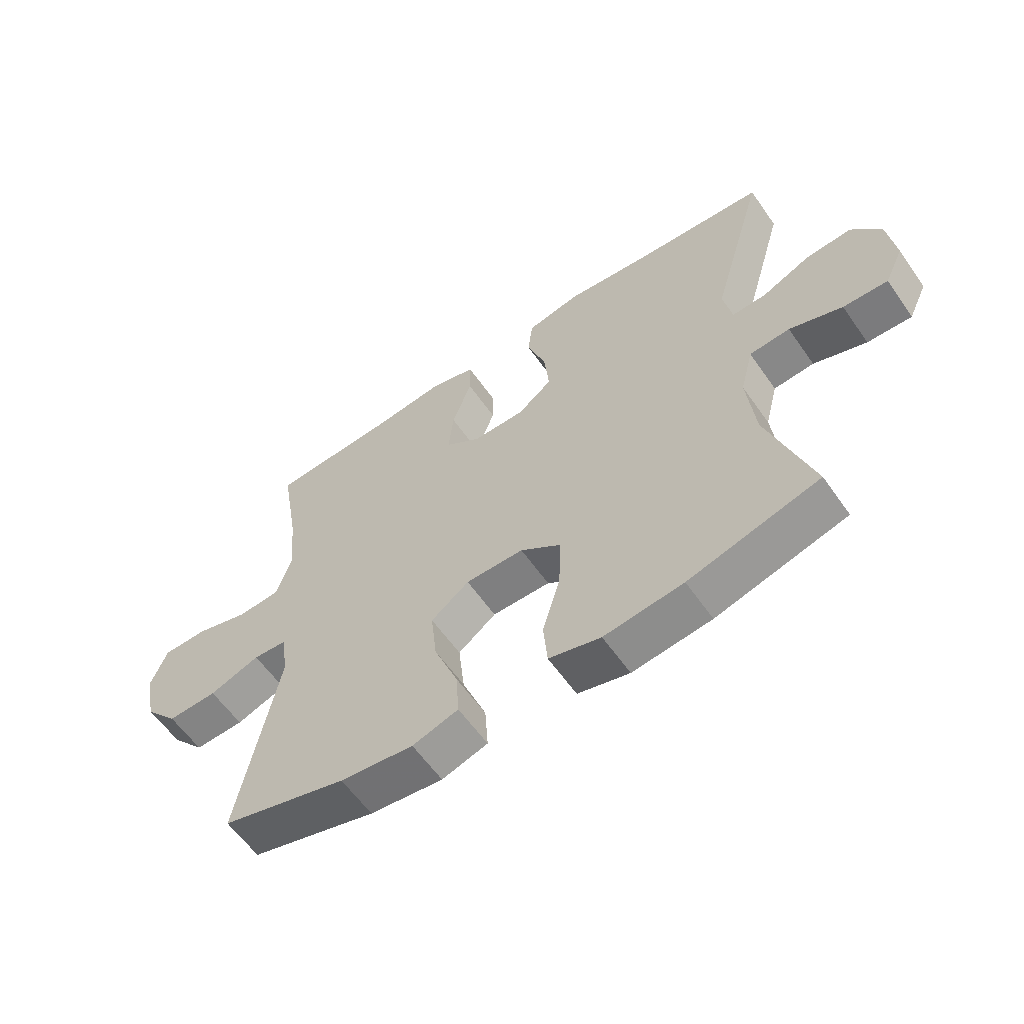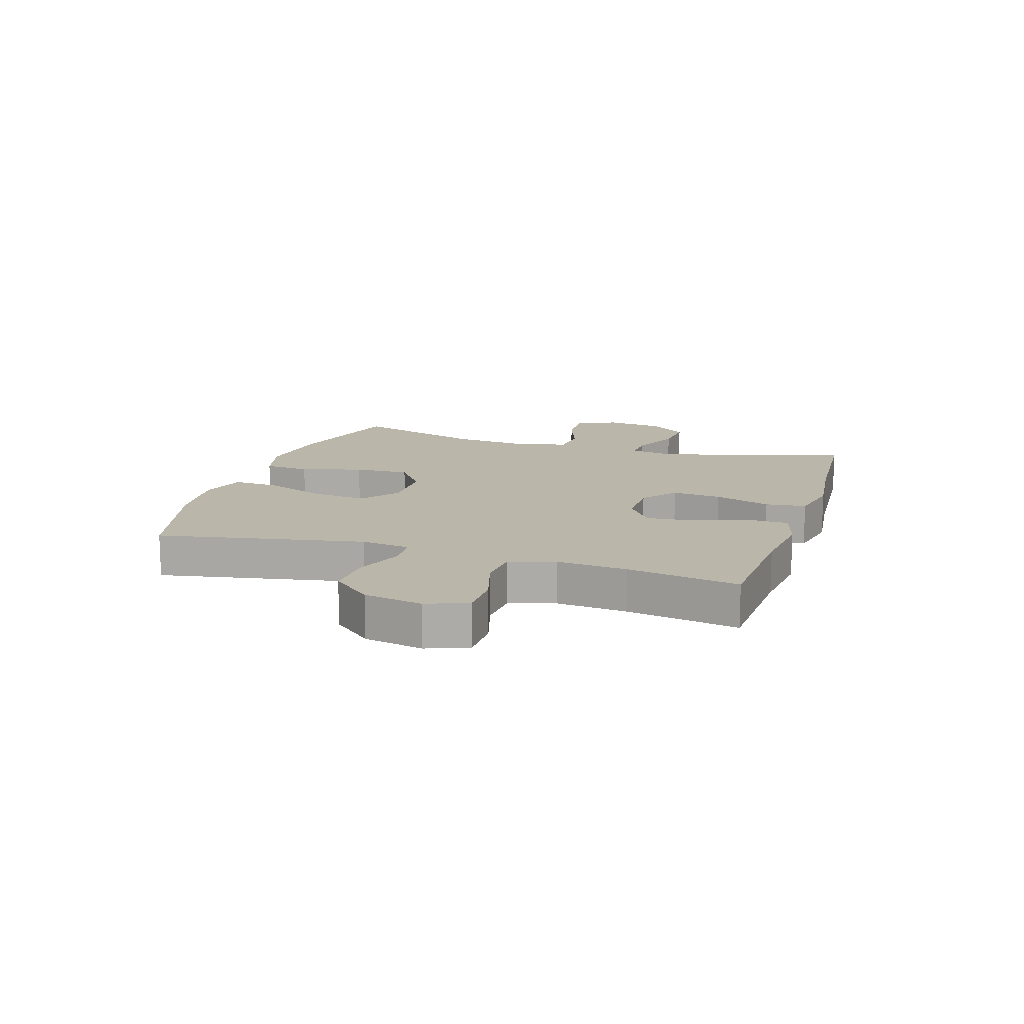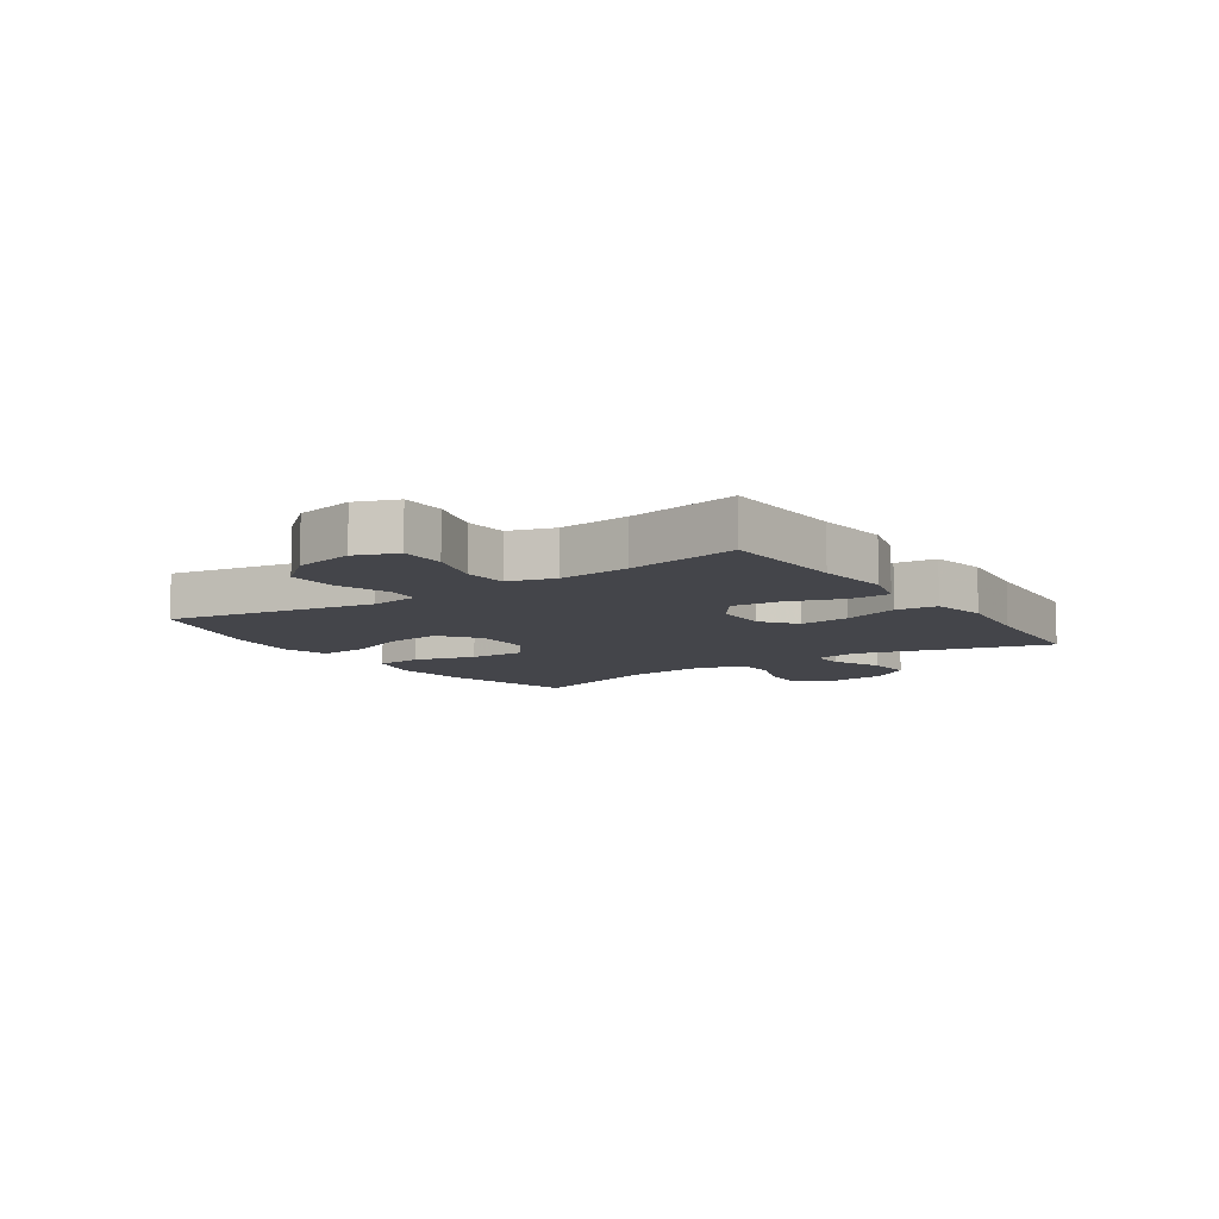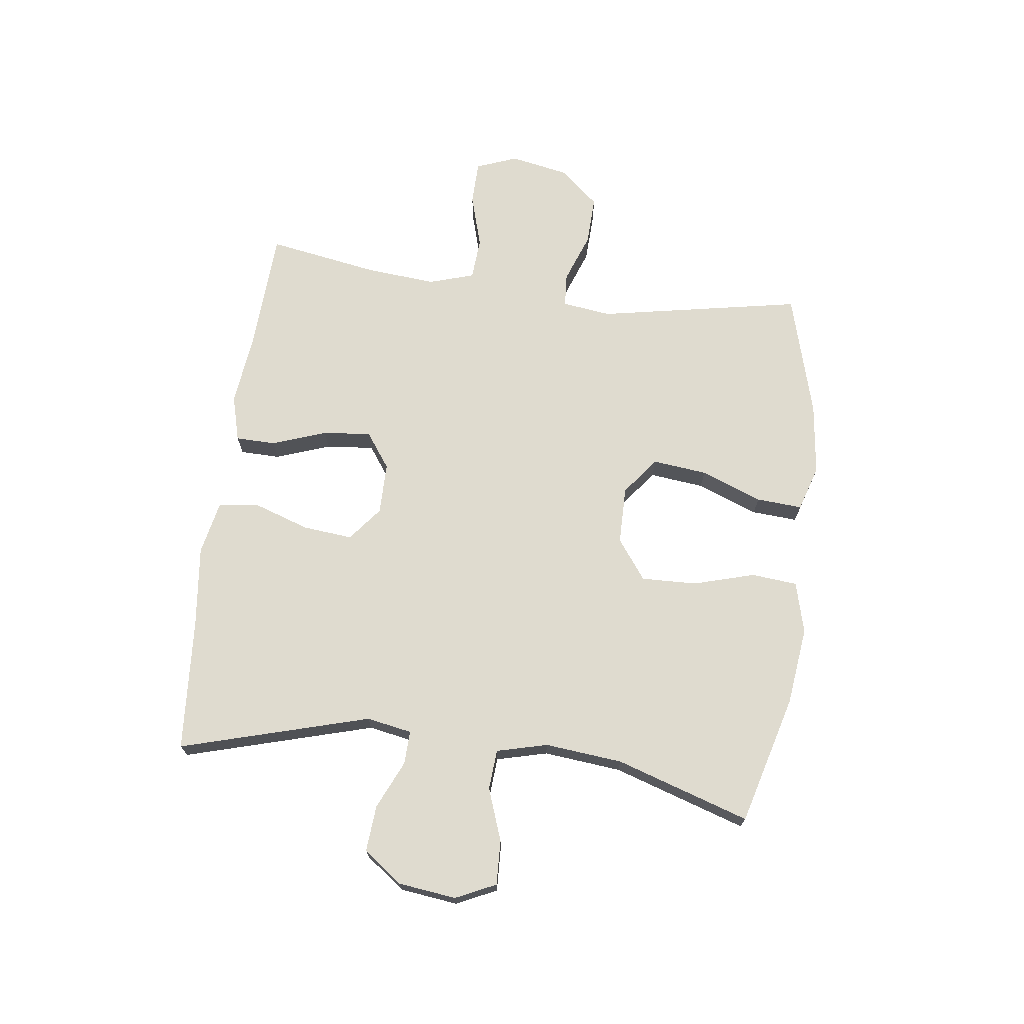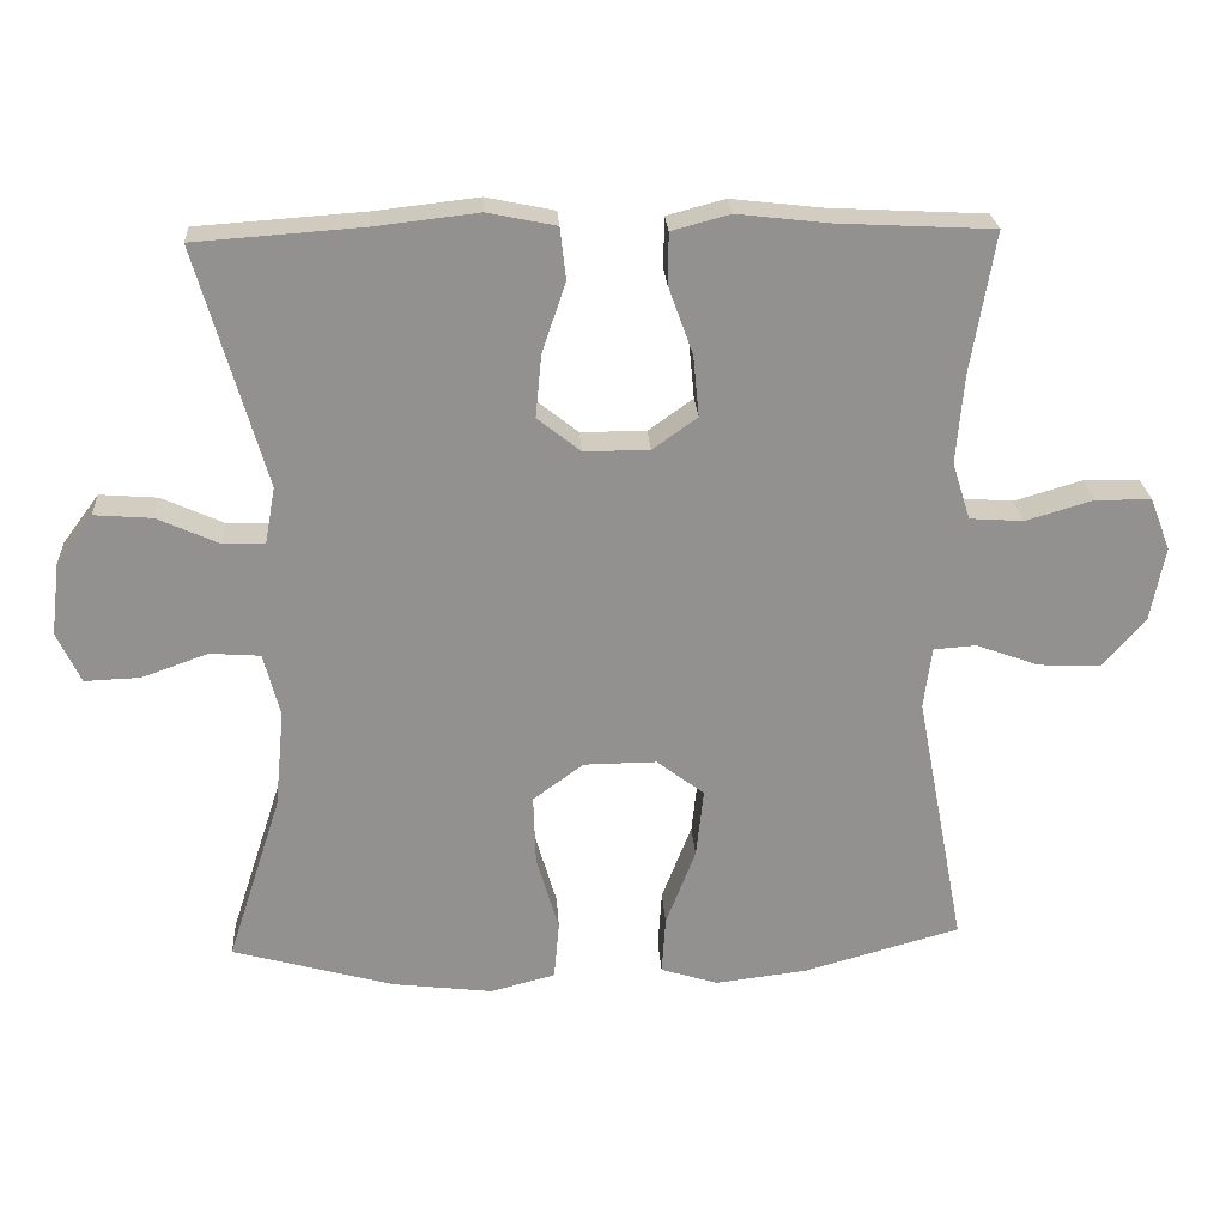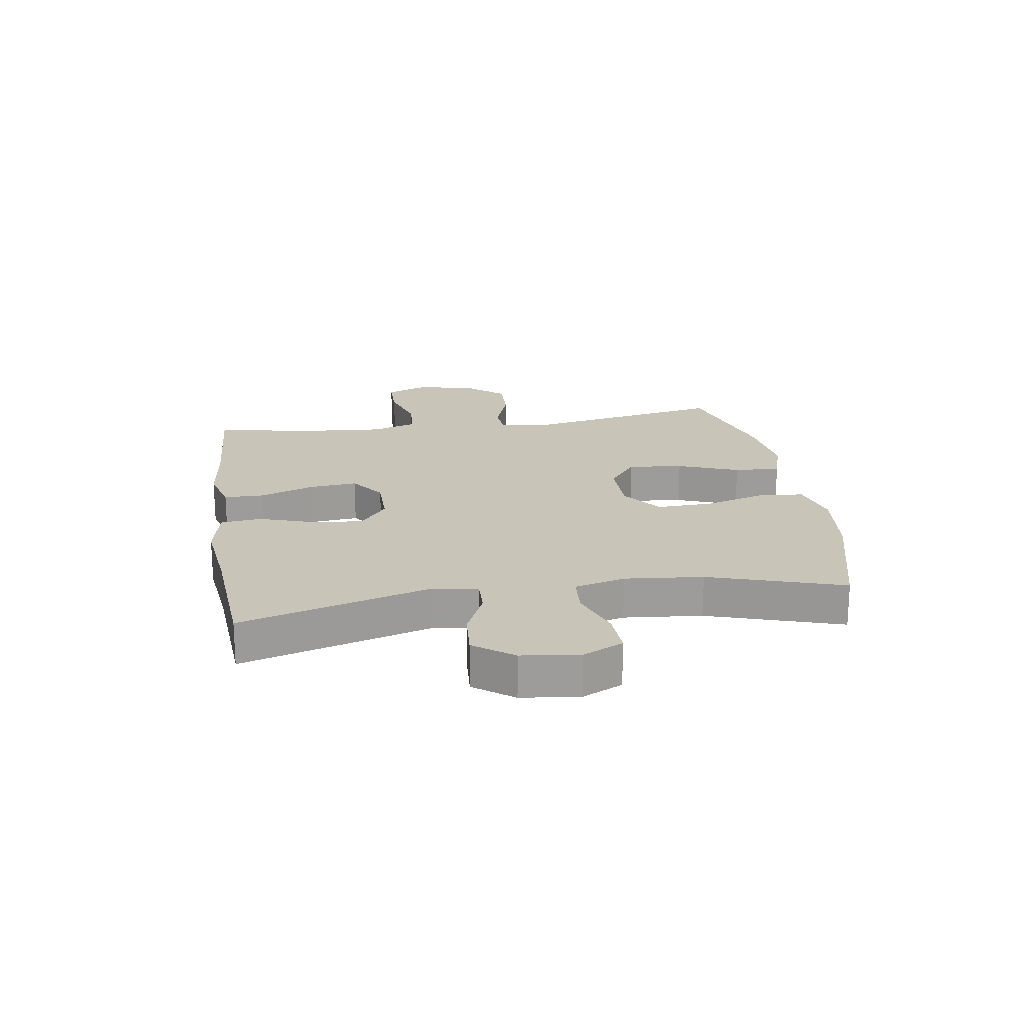
<metadata>
{"format":"obj","ext":"obj","renderer":"f3d","projection":"perspective","resolution":1024,"background":"white","views":[{"elev":-60.1,"azim":34.9,"up":"+Z"},{"elev":13.8,"azim":-72.4,"up":"+Y"},{"elev":-9.2,"azim":-55.7,"up":"+Y"},{"elev":70.4,"azim":97.4,"up":"+Y"},{"elev":24.2,"azim":176.6,"up":"+Z"},{"elev":20.2,"azim":81.1,"up":"+Y"}]}
</metadata>
<code>
v -0.5 0.07 -0.5
v -0.434 0.07 -0.153
v -0.445 0.07 -0.07
v -0.502 0.07 -0.066
v -0.587 0.07 -0.097
v -0.671 0.07 -0.1
v -0.728 0.07 -0.033
v -0.747 0.07 0.066
v -0.72 0.07 0.136
v -0.645 0.07 0.137
v -0.554 0.07 0.11
v -0.482 0.07 0.115
v -0.458 0.07 0.192
v -0.468 0.07 0.311
v -0.5 0.07 0.5
v -0.29 0.07 0.511
v -0.168 0.07 0.525
v -0.09 0.07 0.504
v -0.089 0.07 0.436
v -0.122 0.07 0.344
v -0.13 0.07 0.262
v -0.07 0.07 0.219
v 0.018 0.07 0.219
v 0.076 0.07 0.265
v 0.068 0.07 0.349
v 0.036 0.07 0.444
v 0.044 0.07 0.513
v 0.136 0.07 0.532
v 0.275 0.07 0.516
v 0.5 0.07 0.5
v 0.408 0.07 0.179
v 0.422 0.07 0.102
v 0.479 0.07 0.104
v 0.561 0.07 0.141
v 0.639 0.07 0.147
v 0.688 0.07 0.081
v 0.7 0.07 -0.017
v 0.668 0.07 -0.085
v 0.593 0.07 -0.082
v 0.504 0.07 -0.05
v 0.436 0.07 -0.055
v 0.414 0.07 -0.141
v 0.427 0.07 -0.273
v 0.5 0.07 -0.5
v 0.28 0.07 -0.56
v 0.147 0.07 -0.576
v 0.06 0.07 -0.553
v 0.053 0.07 -0.475
v 0.083 0.07 -0.371
v 0.086 0.07 -0.277
v 0.018 0.07 -0.227
v -0.08 0.07 -0.226
v -0.144 0.07 -0.275
v -0.134 0.07 -0.368
v -0.094 0.07 -0.472
v -0.089 0.07 -0.55
v -0.166 0.07 -0.574
v -0.289 0.07 -0.559
v -0.5 0 -0.5
v -0.434 0 -0.153
v -0.445 0 -0.07
v -0.502 0 -0.066
v -0.587 0 -0.097
v -0.671 0 -0.1
v -0.728 0 -0.033
v -0.747 0 0.066
v -0.72 0 0.136
v -0.645 0 0.137
v -0.554 0 0.11
v -0.482 0 0.115
v -0.458 0 0.192
v -0.468 0 0.311
v -0.5 0 0.5
v -0.29 0 0.511
v -0.168 0 0.525
v -0.09 0 0.504
v -0.089 0 0.436
v -0.122 0 0.344
v -0.13 0 0.262
v -0.07 0 0.219
v 0.018 0 0.219
v 0.076 0 0.265
v 0.068 0 0.349
v 0.036 0 0.444
v 0.044 0 0.513
v 0.136 0 0.532
v 0.275 0 0.516
v 0.5 0 0.5
v 0.408 0 0.179
v 0.422 0 0.102
v 0.479 0 0.104
v 0.561 0 0.141
v 0.639 0 0.147
v 0.688 0 0.081
v 0.7 0 -0.017
v 0.668 0 -0.085
v 0.593 0 -0.082
v 0.504 0 -0.05
v 0.436 0 -0.055
v 0.414 0 -0.141
v 0.427 0 -0.273
v 0.5 0 -0.5
v 0.28 0 -0.56
v 0.147 0 -0.576
v 0.06 0 -0.553
v 0.053 0 -0.475
v 0.083 0 -0.371
v 0.086 0 -0.277
v 0.018 0 -0.227
v -0.08 0 -0.226
v -0.144 0 -0.275
v -0.134 0 -0.368
v -0.094 0 -0.472
v -0.089 0 -0.55
v -0.166 0 -0.574
v -0.289 0 -0.559
f 58 1 2
f 57 58 2
f 56 57 2
f 55 56 2
f 54 55 2
f 53 54 2 3
f 52 53 3
f 51 52 3
f 47 48 49
f 46 47 49
f 45 46 49
f 44 45 49
f 43 44 49
f 42 43 49 50
f 41 42 50 51
f 38 39 40
f 37 38 40
f 36 37 40
f 35 36 40
f 34 35 40
f 33 34 40
f 32 33 40 41
f 41 51 3
f 32 41 3
f 31 32 3
f 27 28 29
f 26 27 29
f 25 26 29
f 29 30 31
f 25 29 31
f 24 25 31
f 18 19 20
f 17 18 20
f 16 17 20
f 16 20 21
f 15 16 21
f 14 15 21
f 13 14 21 22
f 9 10 11
f 8 9 11
f 7 8 11
f 6 7 11
f 5 6 11
f 4 5 11
f 4 11 12
f 13 22 23
f 12 13 23
f 4 12 23
f 3 4 23
f 31 3 23
f 23 24 31
f 60 59 116
f 60 116 115
f 60 115 114
f 60 114 113
f 60 113 112
f 61 60 112 111
f 61 111 110
f 61 110 109
f 107 106 105
f 107 105 104
f 107 104 103
f 107 103 102
f 107 102 101
f 108 107 101 100
f 109 108 100 99
f 98 97 96
f 98 96 95
f 98 95 94
f 98 94 93
f 98 93 92
f 98 92 91
f 99 98 91 90
f 61 109 99
f 61 99 90
f 61 90 89
f 87 86 85
f 87 85 84
f 87 84 83
f 89 88 87
f 89 87 83
f 89 83 82
f 78 77 76
f 78 76 75
f 78 75 74
f 79 78 74
f 79 74 73
f 79 73 72
f 80 79 72 71
f 69 68 67
f 69 67 66
f 69 66 65
f 69 65 64
f 69 64 63
f 69 63 62
f 70 69 62
f 81 80 71
f 81 71 70
f 81 70 62
f 81 62 61
f 81 61 89
f 89 82 81
f 1 59 60 2
f 2 60 61 3
f 3 61 62 4
f 4 62 63 5
f 5 63 64 6
f 6 64 65 7
f 7 65 66 8
f 8 66 67 9
f 9 67 68 10
f 10 68 69 11
f 11 69 70 12
f 12 70 71 13
f 13 71 72 14
f 14 72 73 15
f 15 73 74 16
f 16 74 75 17
f 17 75 76 18
f 18 76 77 19
f 19 77 78 20
f 20 78 79 21
f 21 79 80 22
f 22 80 81 23
f 23 81 82 24
f 24 82 83 25
f 25 83 84 26
f 26 84 85 27
f 27 85 86 28
f 28 86 87 29
f 29 87 88 30
f 30 88 89 31
f 31 89 90 32
f 32 90 91 33
f 33 91 92 34
f 34 92 93 35
f 35 93 94 36
f 36 94 95 37
f 37 95 96 38
f 38 96 97 39
f 39 97 98 40
f 40 98 99 41
f 41 99 100 42
f 42 100 101 43
f 43 101 102 44
f 44 102 103 45
f 45 103 104 46
f 46 104 105 47
f 47 105 106 48
f 48 106 107 49
f 49 107 108 50
f 50 108 109 51
f 51 109 110 52
f 52 110 111 53
f 53 111 112 54
f 54 112 113 55
f 55 113 114 56
f 56 114 115 57
f 57 115 116 58
f 58 116 59 1

</code>
